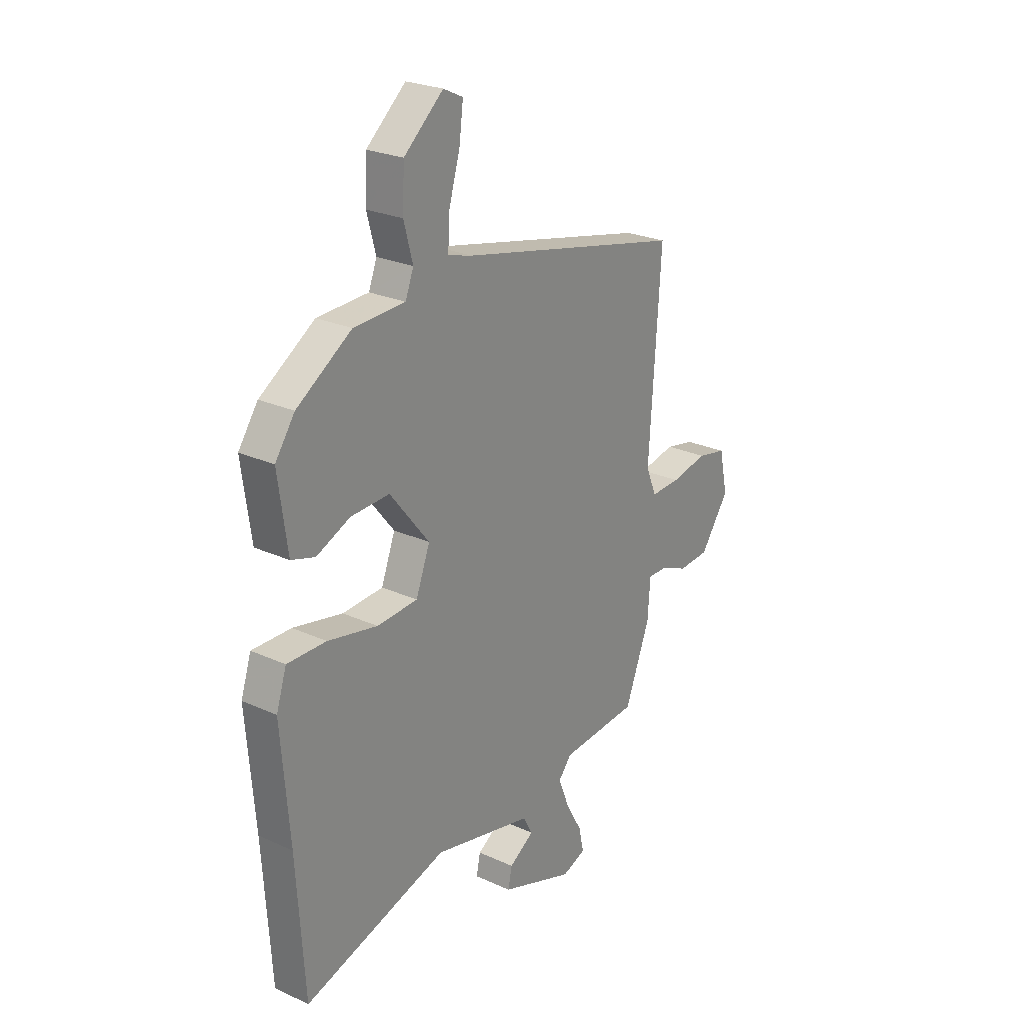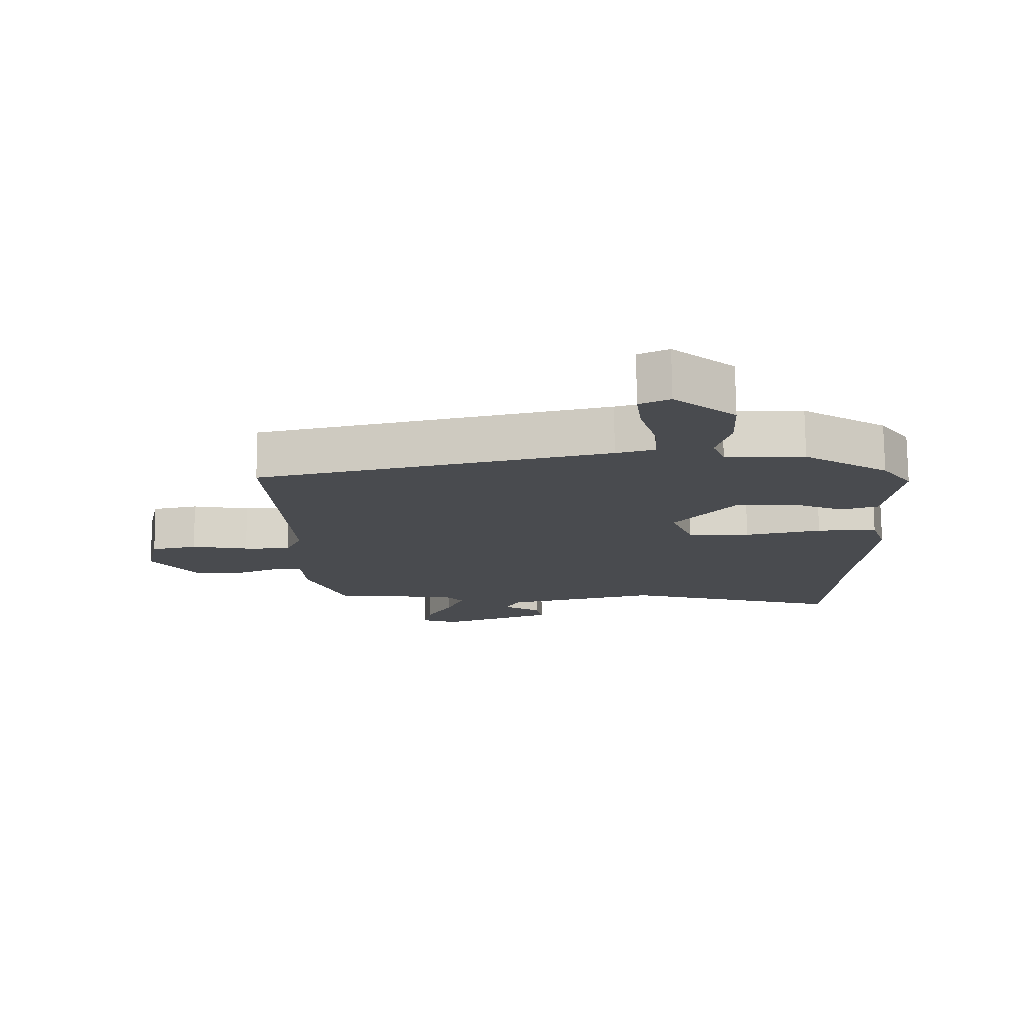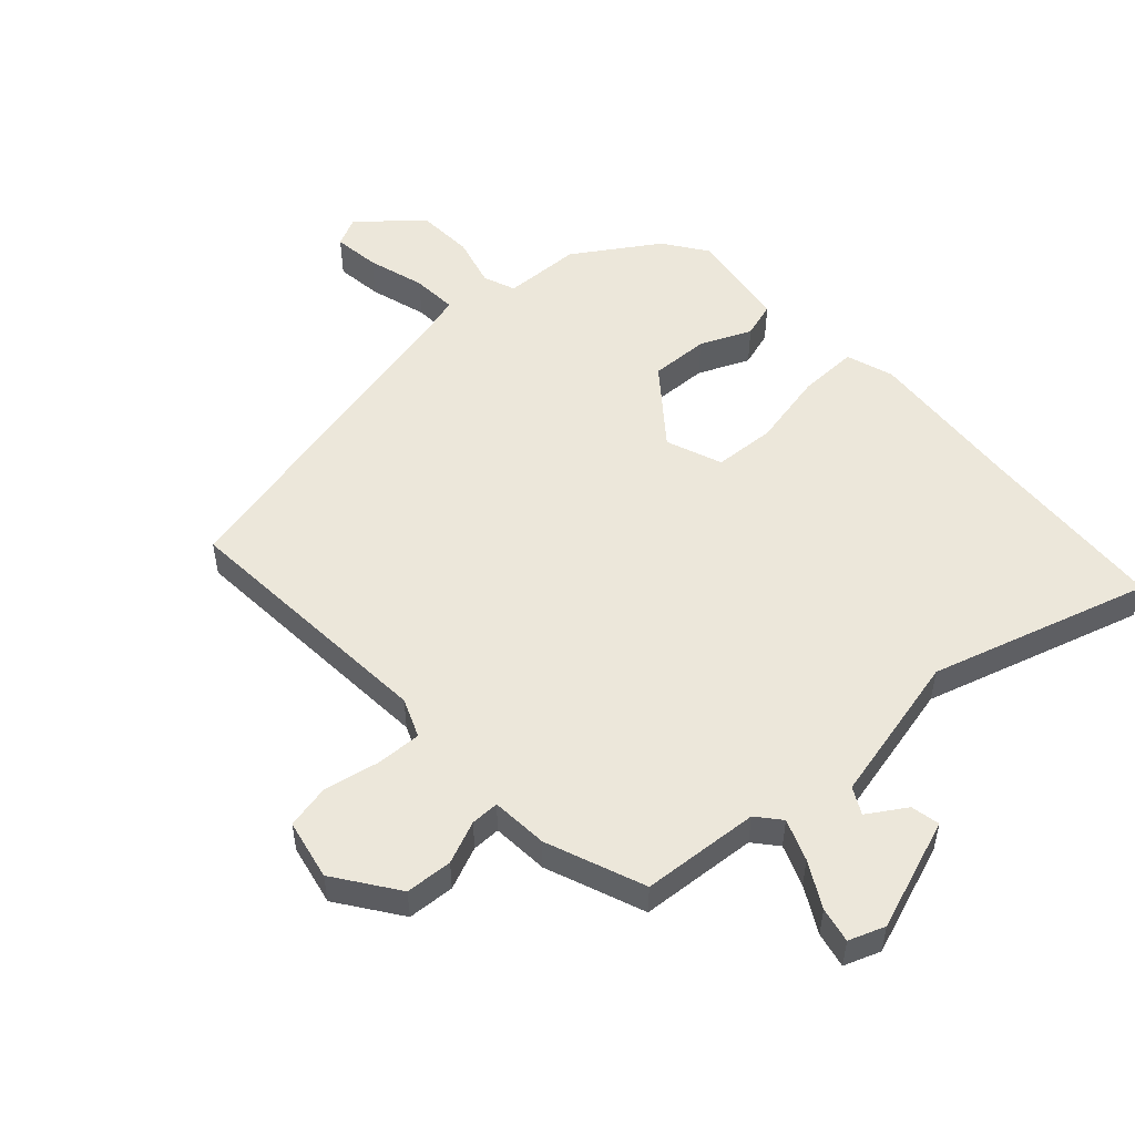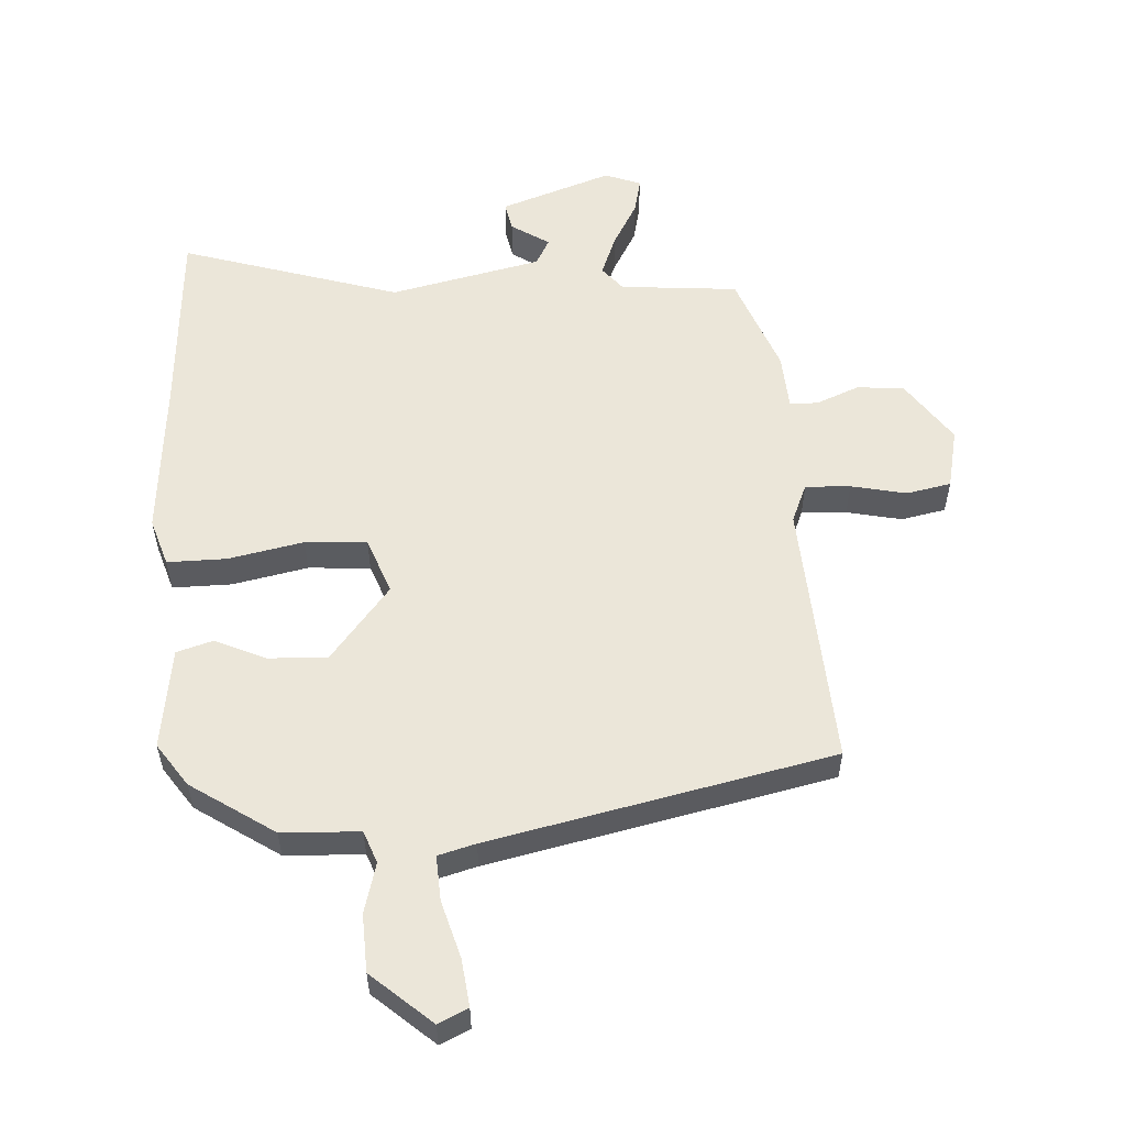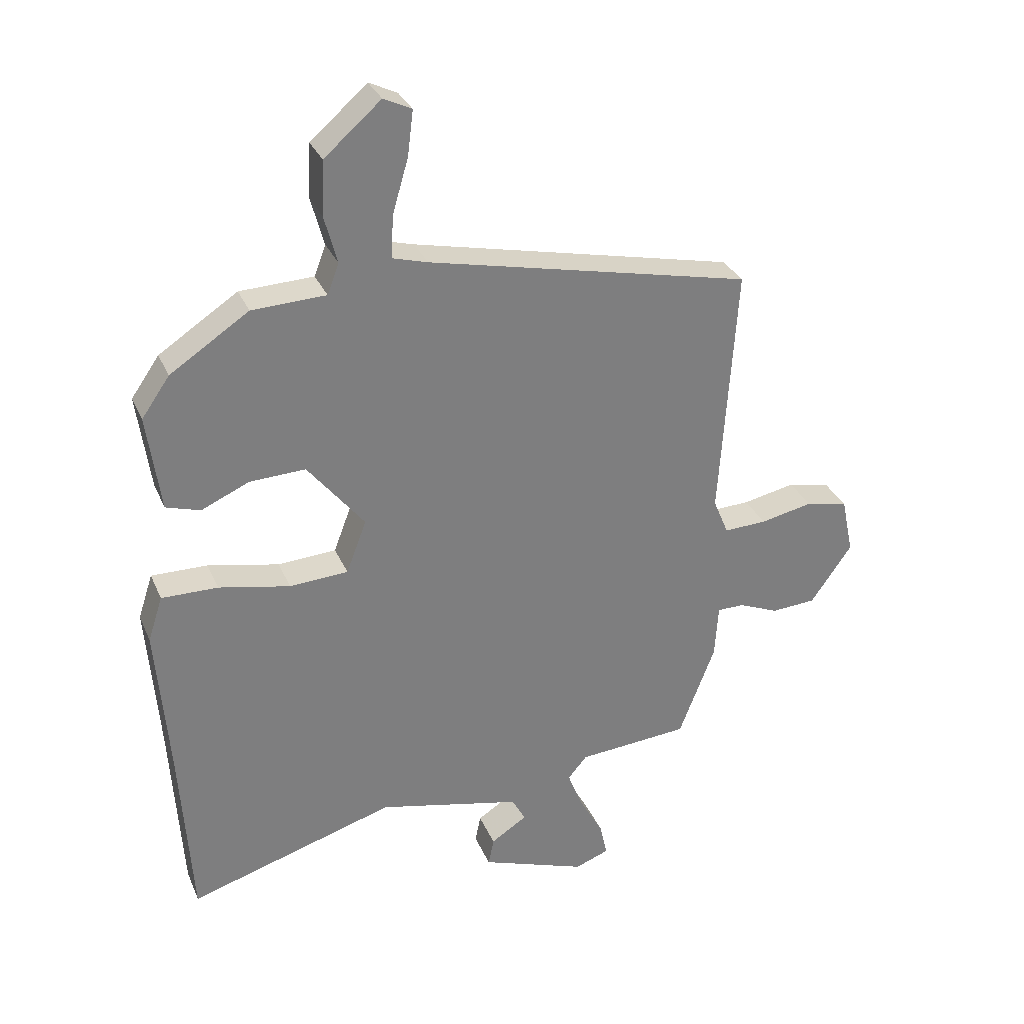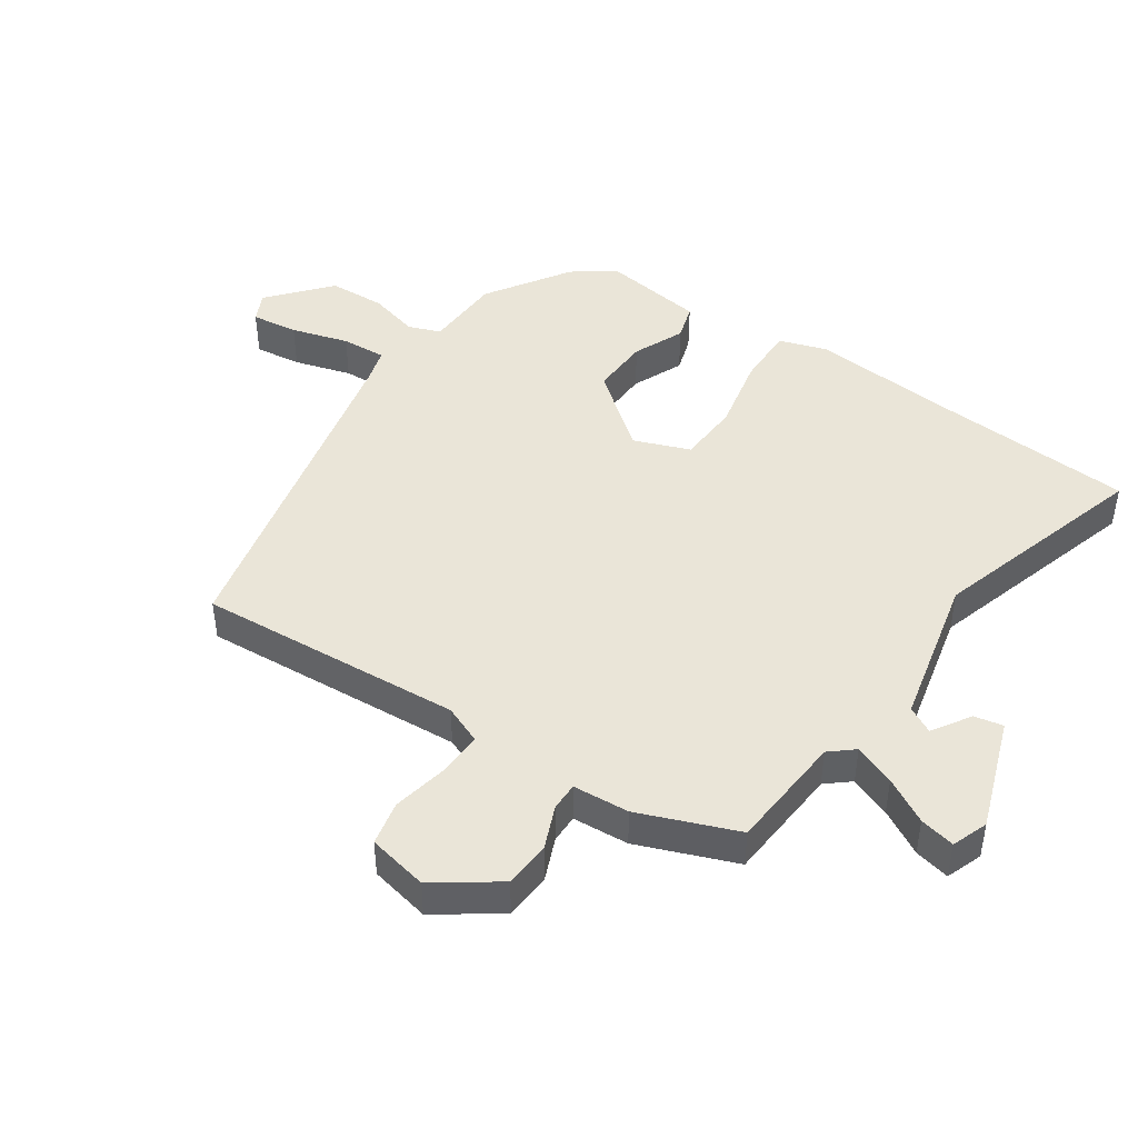
<metadata>
{"format":"obj","ext":"obj","renderer":"f3d","projection":"perspective","resolution":1024,"background":"white","views":[{"elev":24.9,"azim":-53.4,"up":"+Z"},{"elev":76.2,"azim":179.3,"up":"+Z"},{"elev":52.5,"azim":137.3,"up":"+Y"},{"elev":56.0,"azim":-3.2,"up":"+Y"},{"elev":31.0,"azim":-20.5,"up":"+Z"},{"elev":45.4,"azim":124.0,"up":"+Y"}]}
</metadata>
<code>
v 0.404 0.07 -0.49
v 0.221 0.07 -0.505
v 0.19 0.07 -0.542
v 0.215 0.07 -0.606
v 0.254 0.07 -0.676
v 0.266 0.07 -0.731
v 0.21 0.07 -0.752
v 0.037 0.07 -0.691
v 0.046 0.07 -0.646
v 0.105 0.07 -0.608
v 0.083 0.07 -0.567
v -0.152 0.07 -0.514
v -0.492 0.07 -0.618
v -0.511 0.07 -0.321
v -0.531 0.07 -0.075
v -0.507 0.07 -0.001
v -0.415 0.07 -0.002
v -0.298 0.07 -0.026
v -0.202 0.07 -0.02
v -0.169 0.07 0.067
v -0.262 0.07 0.183
v -0.353 0.07 0.179
v -0.432 0.07 0.144
v -0.488 0.07 0.161
v -0.51 0.07 0.319
v -0.464 0.07 0.385
v -0.335 0.07 0.47
v -0.214 0.07 0.475
v -0.195 0.07 0.525
v -0.216 0.07 0.603
v -0.212 0.07 0.692
v -0.119 0.07 0.773
v -0.073 0.07 0.751
v -0.082 0.07 0.678
v -0.108 0.07 0.589
v -0.112 0.07 0.519
v -0.054 0.07 0.503
v 0.477 0.07 0.387
v 0.45 0.07 -0.027
v 0.475 0.07 -0.087
v 0.545 0.07 -0.084
v 0.631 0.07 -0.066
v 0.7 0.07 -0.08
v 0.72 0.07 -0.174
v 0.652 0.07 -0.271
v 0.579 0.07 -0.276
v 0.513 0.07 -0.249
v 0.469 0.07 -0.249
v 0.463 0.07 -0.337
v 0.404 0 -0.49
v 0.221 0 -0.505
v 0.19 0 -0.542
v 0.215 0 -0.606
v 0.254 0 -0.676
v 0.266 0 -0.731
v 0.21 0 -0.752
v 0.037 0 -0.691
v 0.046 0 -0.646
v 0.105 0 -0.608
v 0.083 0 -0.567
v -0.152 0 -0.514
v -0.492 0 -0.618
v -0.511 0 -0.321
v -0.531 0 -0.075
v -0.507 0 -0.001
v -0.415 0 -0.002
v -0.298 0 -0.026
v -0.202 0 -0.02
v -0.169 0 0.067
v -0.262 0 0.183
v -0.353 0 0.179
v -0.432 0 0.144
v -0.488 0 0.161
v -0.51 0 0.319
v -0.464 0 0.385
v -0.335 0 0.47
v -0.214 0 0.475
v -0.195 0 0.525
v -0.216 0 0.603
v -0.212 0 0.692
v -0.119 0 0.773
v -0.073 0 0.751
v -0.082 0 0.678
v -0.108 0 0.589
v -0.112 0 0.519
v -0.054 0 0.503
v 0.477 0 0.387
v 0.45 0 -0.027
v 0.475 0 -0.087
v 0.545 0 -0.084
v 0.631 0 -0.066
v 0.7 0 -0.08
v 0.72 0 -0.174
v 0.652 0 -0.271
v 0.579 0 -0.276
v 0.513 0 -0.249
v 0.469 0 -0.249
v 0.463 0 -0.337
f 48 49 1 2
f 45 46 47
f 44 45 47
f 43 44 47
f 42 43 47
f 41 42 47
f 40 41 47 48
f 39 40 48 2
f 39 2 3
f 38 39 3
f 37 38 3
f 33 34 35
f 32 33 35
f 31 32 35
f 30 31 35
f 29 30 35
f 28 29 35 36
f 26 27 28
f 25 26 28
f 24 25 28
f 23 24 28
f 22 23 28
f 28 36 37
f 22 28 37
f 21 22 37
f 16 17 18
f 15 16 18
f 14 15 18
f 14 18 19
f 13 14 19
f 12 13 19
f 11 12 19 20
f 8 9 10
f 7 8 10
f 6 7 10
f 5 6 10
f 4 5 10
f 10 11 20
f 4 10 20
f 3 4 20
f 20 21 37
f 3 20 37
f 51 50 98 97
f 96 95 94
f 96 94 93
f 96 93 92
f 96 92 91
f 96 91 90
f 97 96 90 89
f 51 97 89 88
f 52 51 88
f 52 88 87
f 52 87 86
f 84 83 82
f 84 82 81
f 84 81 80
f 84 80 79
f 84 79 78
f 85 84 78 77
f 77 76 75
f 77 75 74
f 77 74 73
f 77 73 72
f 77 72 71
f 86 85 77
f 86 77 71
f 86 71 70
f 67 66 65
f 67 65 64
f 67 64 63
f 68 67 63
f 68 63 62
f 68 62 61
f 69 68 61 60
f 59 58 57
f 59 57 56
f 59 56 55
f 59 55 54
f 59 54 53
f 69 60 59
f 69 59 53
f 69 53 52
f 86 70 69
f 86 69 52
f 1 50 51 2
f 2 51 52 3
f 3 52 53 4
f 4 53 54 5
f 5 54 55 6
f 6 55 56 7
f 7 56 57 8
f 8 57 58 9
f 9 58 59 10
f 10 59 60 11
f 11 60 61 12
f 12 61 62 13
f 13 62 63 14
f 14 63 64 15
f 15 64 65 16
f 16 65 66 17
f 17 66 67 18
f 18 67 68 19
f 19 68 69 20
f 20 69 70 21
f 21 70 71 22
f 22 71 72 23
f 23 72 73 24
f 24 73 74 25
f 25 74 75 26
f 26 75 76 27
f 27 76 77 28
f 28 77 78 29
f 29 78 79 30
f 30 79 80 31
f 31 80 81 32
f 32 81 82 33
f 33 82 83 34
f 34 83 84 35
f 35 84 85 36
f 36 85 86 37
f 37 86 87 38
f 38 87 88 39
f 39 88 89 40
f 40 89 90 41
f 41 90 91 42
f 42 91 92 43
f 43 92 93 44
f 44 93 94 45
f 45 94 95 46
f 46 95 96 47
f 47 96 97 48
f 48 97 98 49
f 49 98 50 1

</code>
